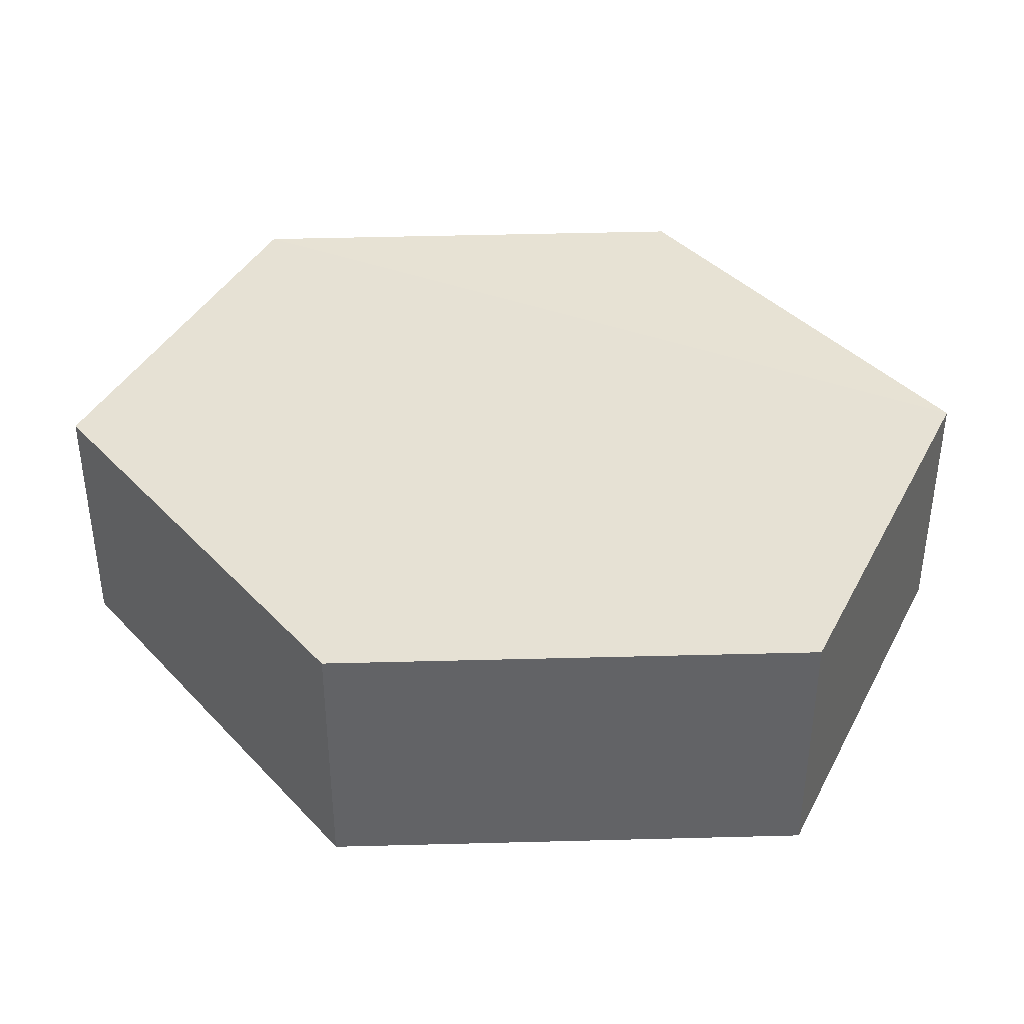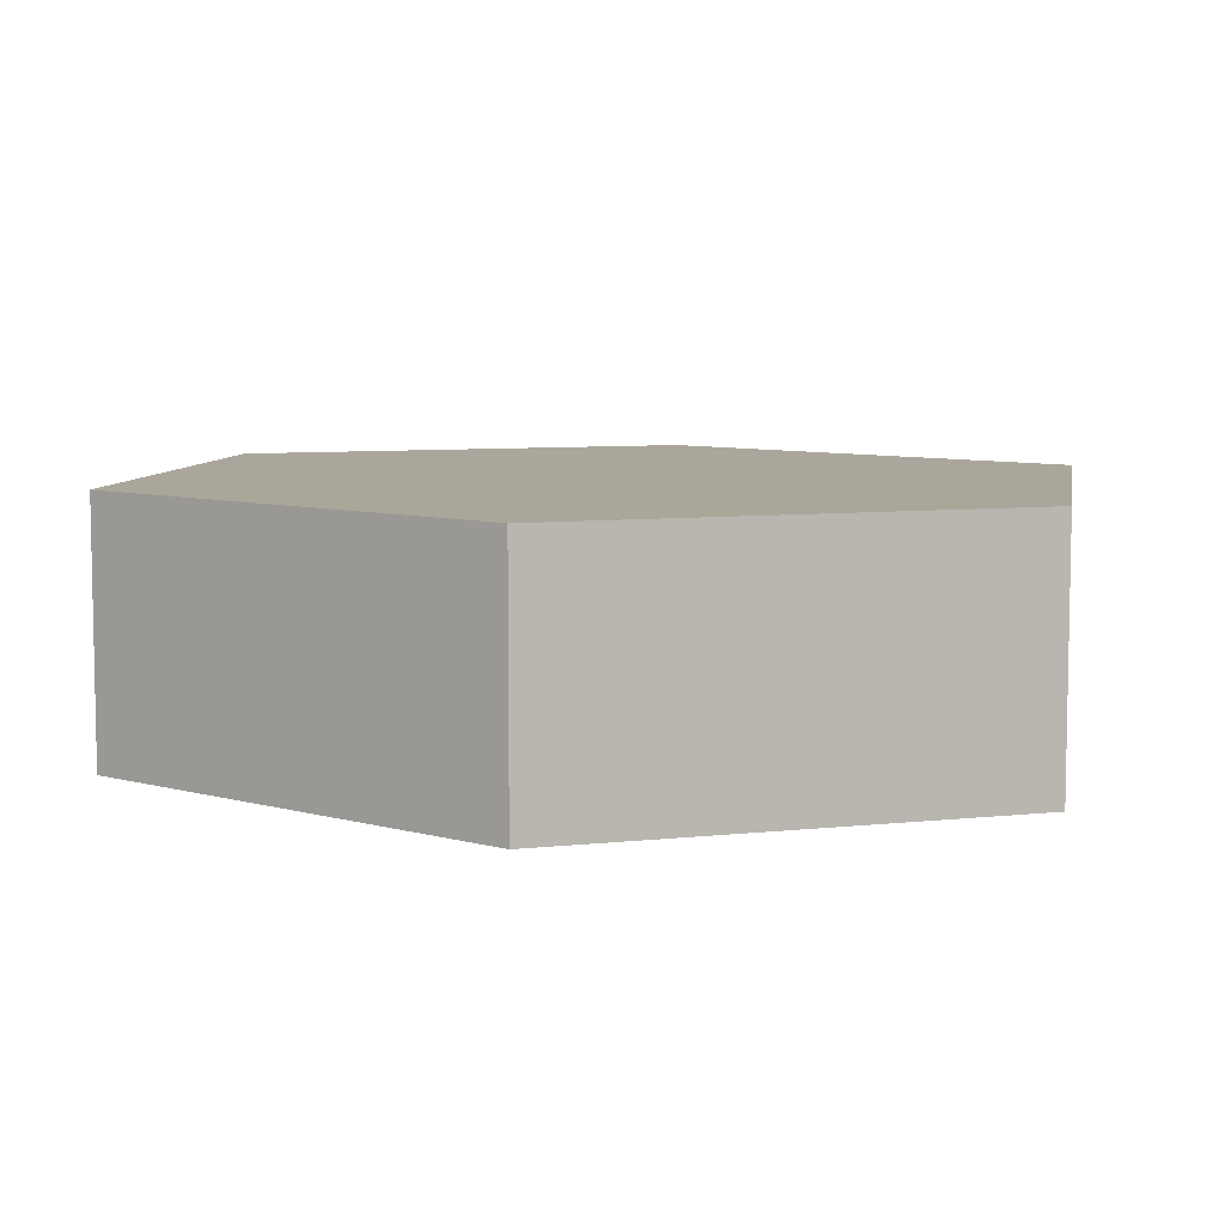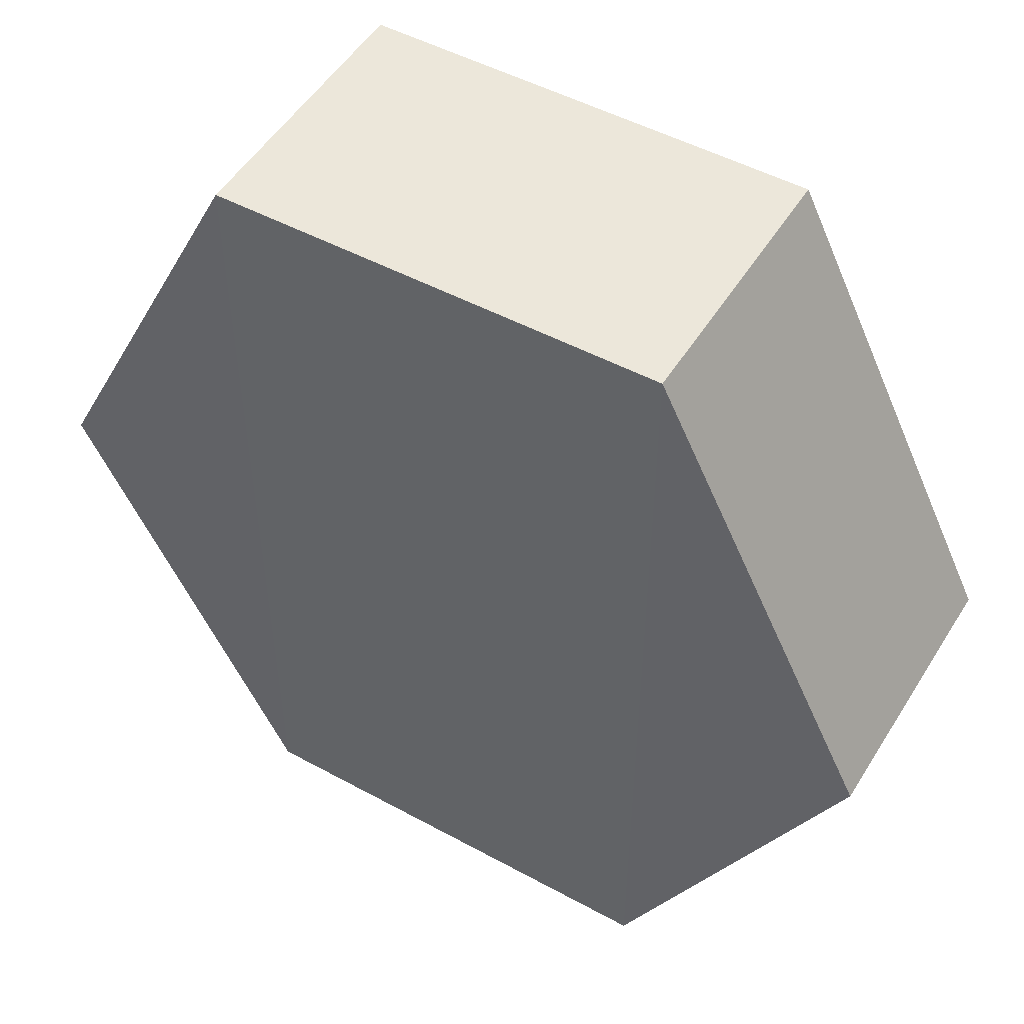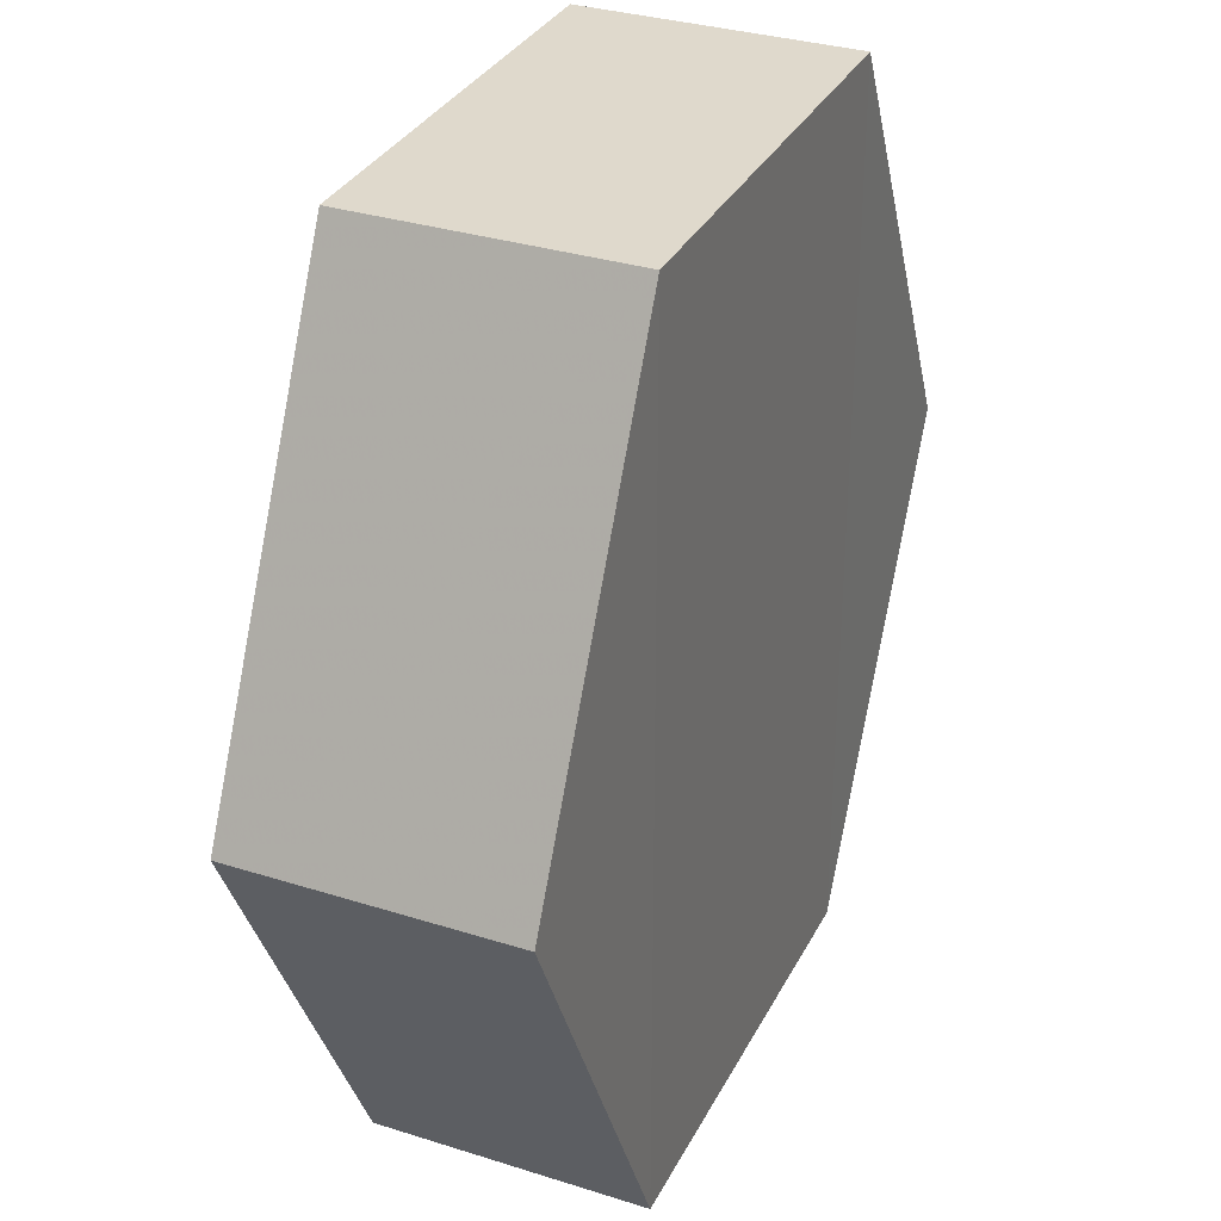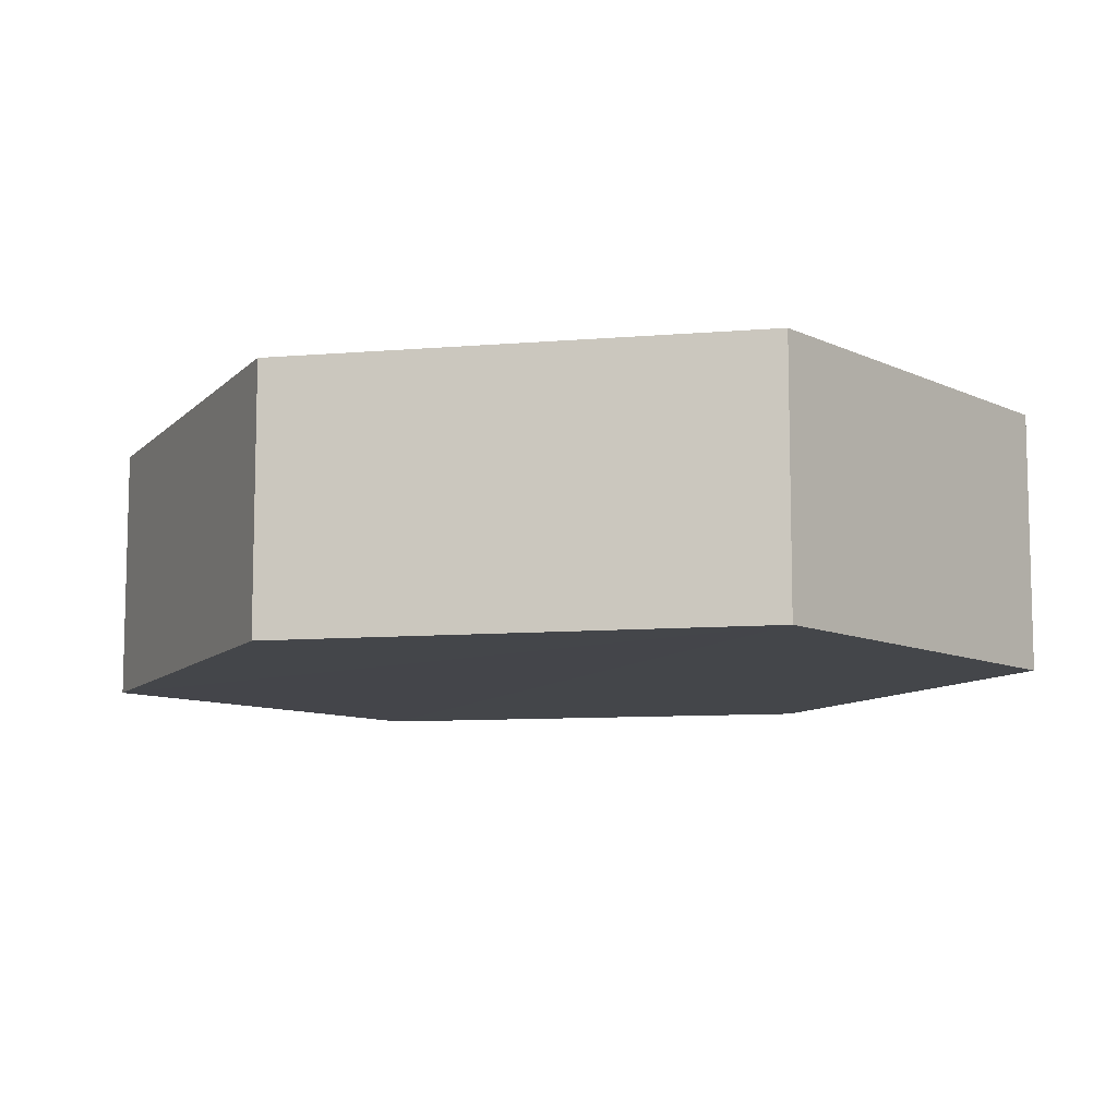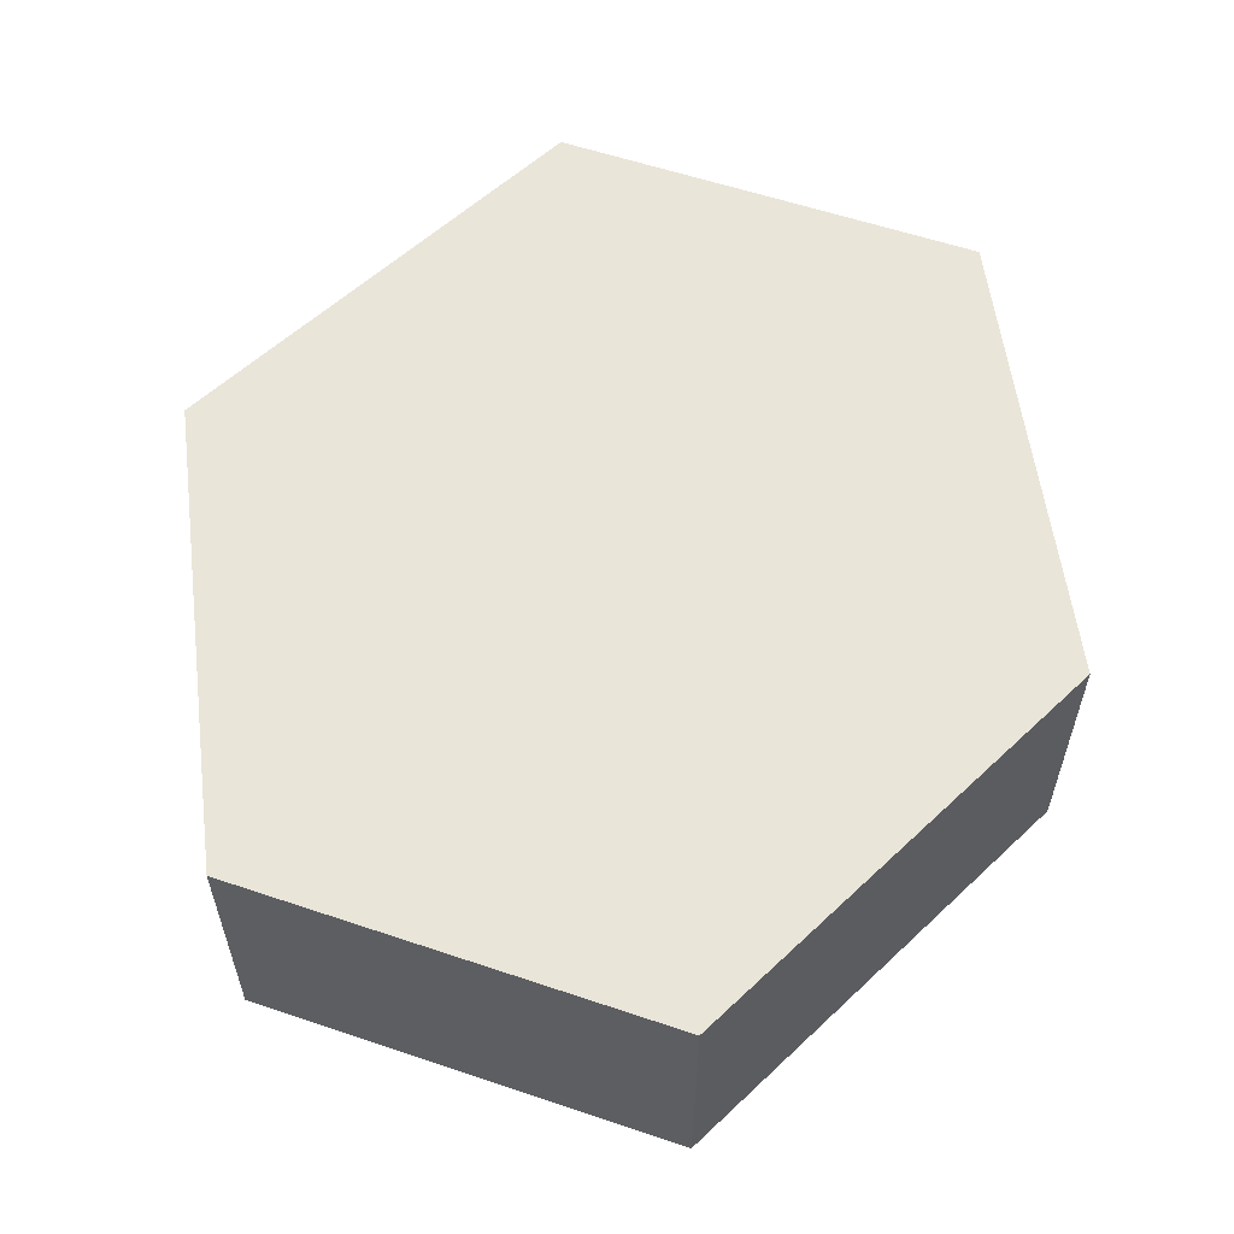
<metadata>
{"format":"obj","ext":"obj","renderer":"f3d","projection":"perspective","resolution":1024,"background":"white","views":[{"elev":39.2,"azim":115.2,"up":"+Z"},{"elev":7.9,"azim":-79.8,"up":"+Z"},{"elev":51.2,"azim":-149.1,"up":"+Y"},{"elev":32.5,"azim":113.6,"up":"+Y"},{"elev":-9.4,"azim":-50.9,"up":"+Z"},{"elev":58.2,"azim":19.3,"up":"+Z"}]}
</metadata>
<code>
o 6345
v 2175 1882 17.22
v 2175 1882 17.21
v 2175 1882 17.21
v 2175 1882 17.21
v 2175 1882 17.21
v 2175 1882 17.21
v 2175 1882 17.22
v 2175 1882 17.22
v 2175 1882 17.22
v 2175 1882 17.22
v 2175 1882 17.22
v 2175 1882 17.21
v 2175 1882 17.21
v 2175 1882 17.22
v 2175 1882 17.21
v 2175 1882 17.22
v 2175 1882 17.21
v 2175 1882 17.21
v 2175 1882 17.21
v 2175 1882 17.21
v 2175 1882 17.22
v 2175 1882 17.21
v 2175 1882 17.21
v 2175 1882 17.22
v 2175 1882 17.21
v 2175 1882 17.22
v 2175 1882 17.22
v 2175 1882 17.22
v 2175 1882 17.21
v 2175 1882 17.22
v 2175 1882 17.22
v 2175 1882 17.22
f 1 2 3
f 4 3 2
f 5 2 6
f 7 4 8
f 8 9 10
f 11 12 7
f 13 9 14
f 15 13 5
f 15 16 17
f 17 1 18
f 18 19 20
f 21 19 22
f 23 21 5
f 11 21 24
f 25 26 23
f 27 13 24
f 28 29 27
f 24 30 31
f 4 30 32
f 1 32 30

</code>
